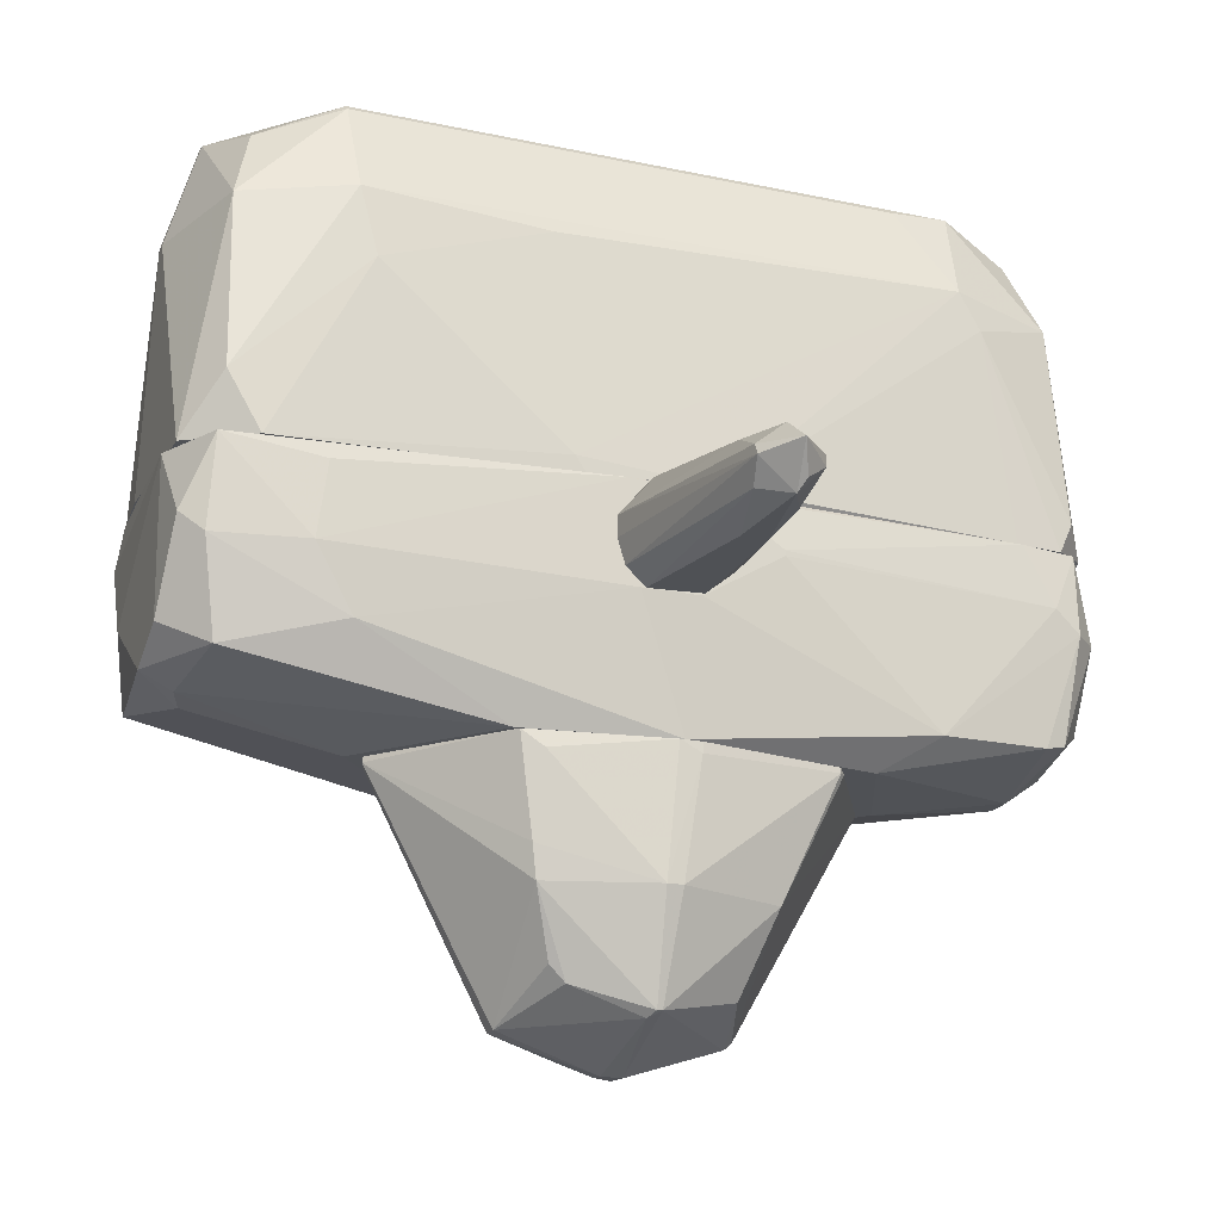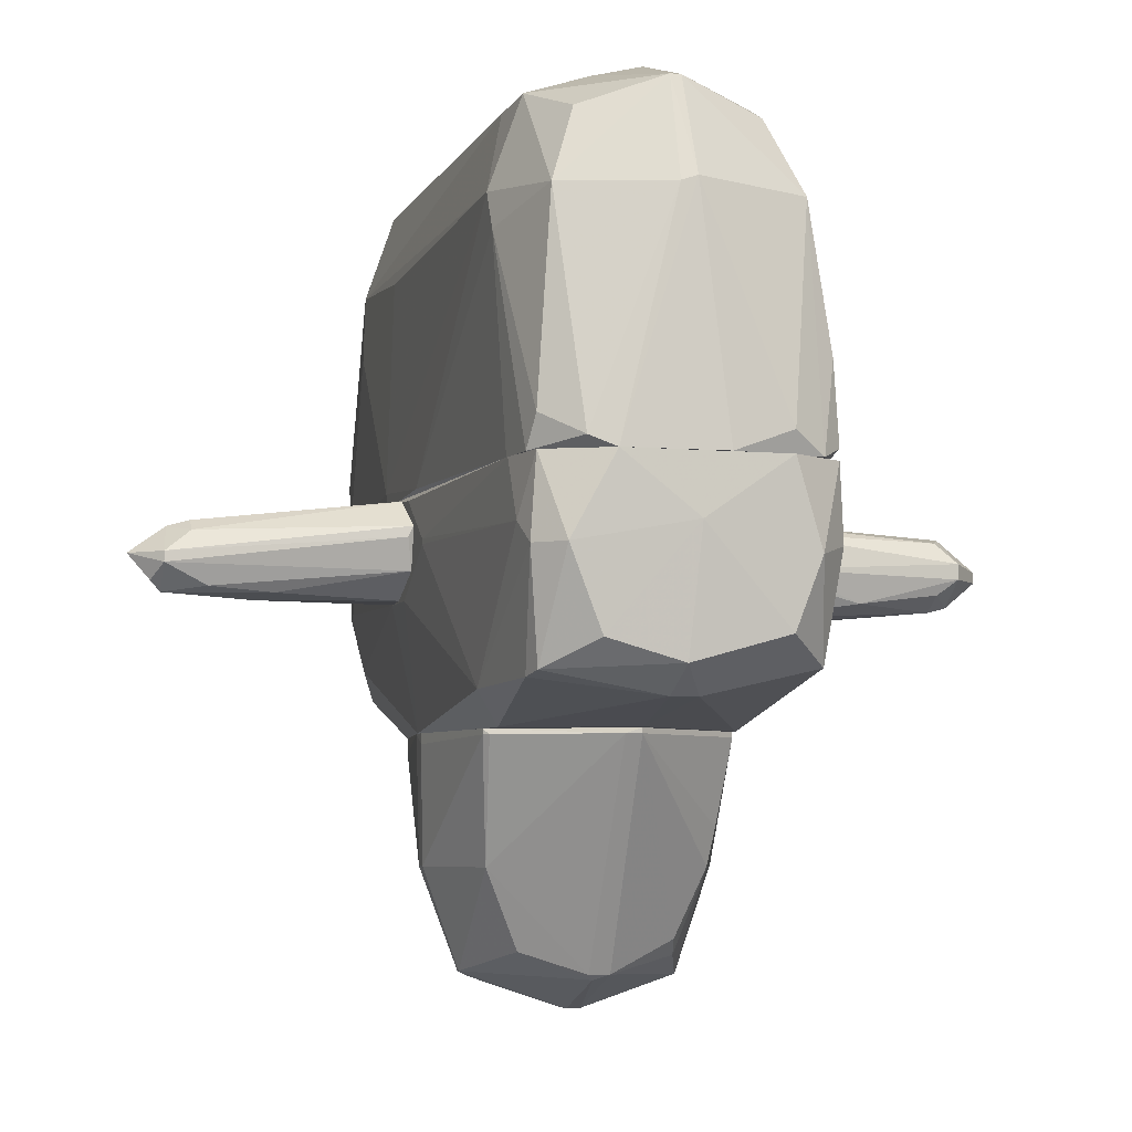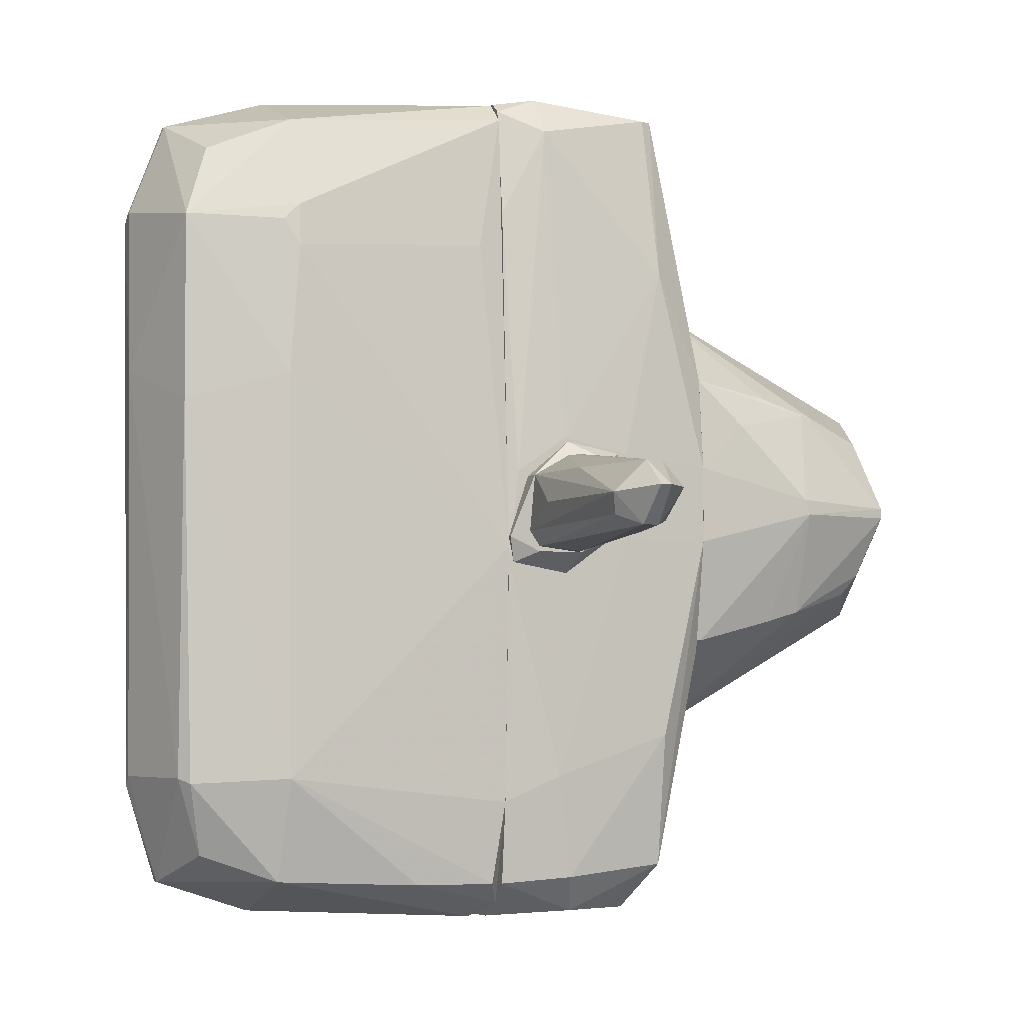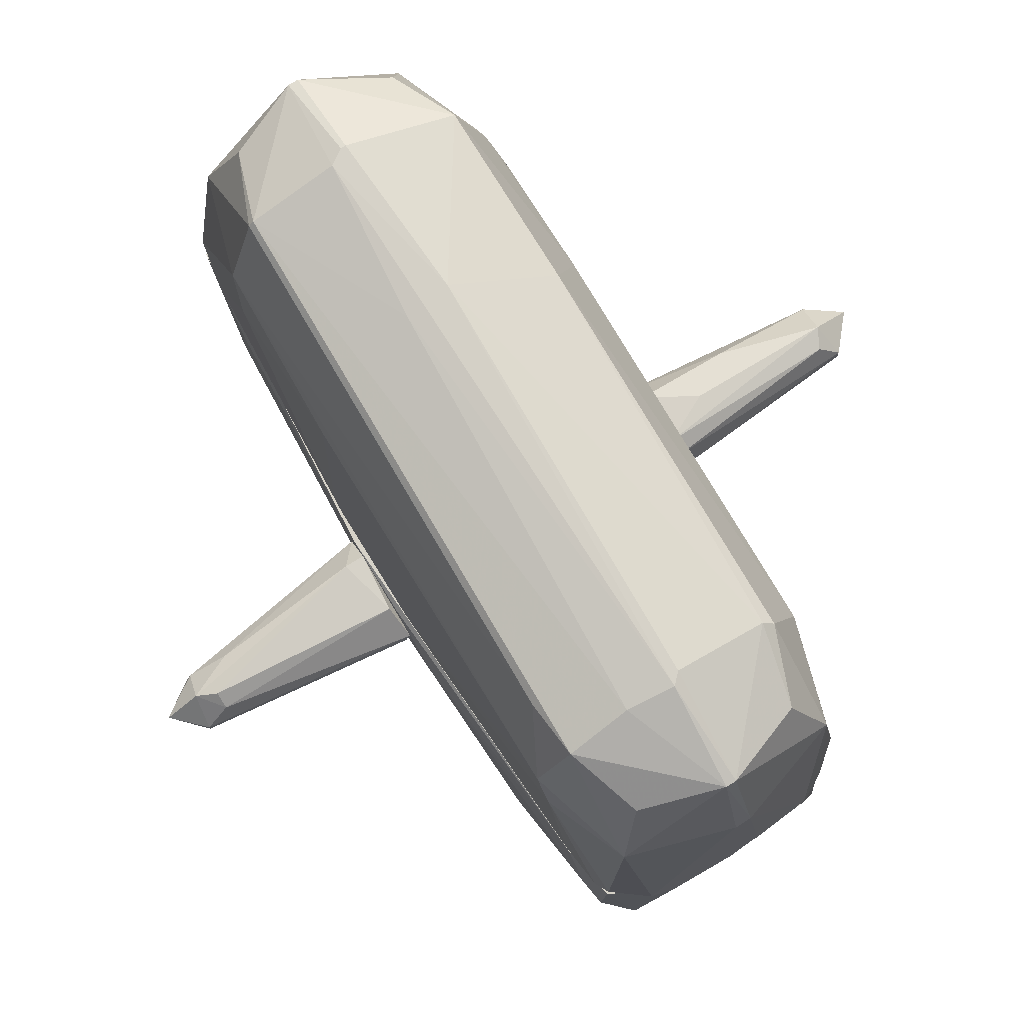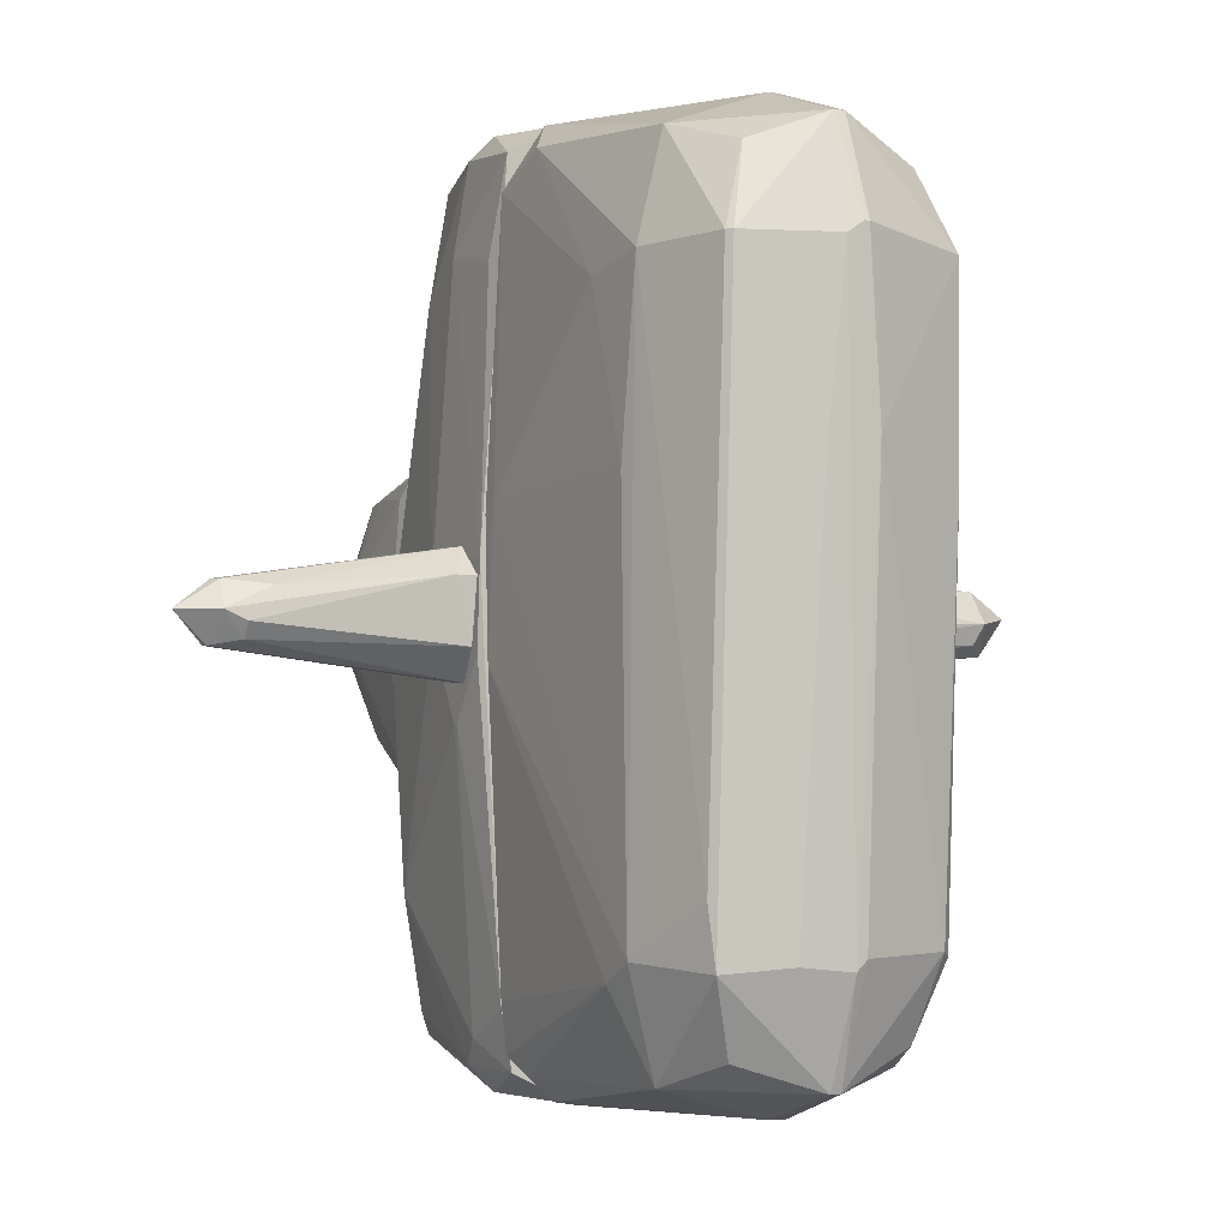
<metadata>
{"format":"obj","ext":"obj","renderer":"f3d","projection":"perspective","resolution":1024,"background":"white","views":[{"elev":-19.9,"azim":-111.2,"up":"+Z"},{"elev":-5.1,"azim":-15.0,"up":"+Z"},{"elev":-3.8,"azim":70.4,"up":"+Y"},{"elev":77.6,"azim":-31.6,"up":"+Z"},{"elev":-1.5,"azim":-28.1,"up":"+Y"}]}
</metadata>
<code>
o convex_0
v -0.9743 -2.723 -0.003076
v 0.02297 2.153 2.583
v -0.01365 2.153 2.583
v -0.7155 3.039 -0.003076
v 1.057 -2.168 -0.002823
v -0.8265 -2.058 2.324
v 0.9097 2.854 -0.003076
v 0.7619 -2.021 2.25
v -1.011 2.042 1.733
v 1.02 2.005 1.659
v 0.02297 -2.981 1.659
v 0.02297 2.817 2.324
v -1.122 0.6013 -0.003076
v 0.8358 -2.907 -0.003076
v -1.048 -2.021 1.696
v 0.7988 2.042 2.324
v -0.7894 2.079 2.361
v -0.0507 -2.058 2.546
v 1.02 -1.984 1.585
v 1.131 -0.321 -0.002823
v -0.9743 2.818 0.4037
v -0.8265 -2.759 1.622
v -0.4939 -3.055 -0.003076
v 0.7988 -2.723 1.622
v -0.01365 -2.759 2.324
v 0.7619 2.78 1.548
v 0.02297 3.039 1.585
v -0.7894 2.78 1.659
v 0.7249 3.003 -0.003076
v 1.057 1.821 1.548
v -1.011 2.596 -0.003076
v 0.6141 -3.018 0.145
v 0.9836 -2.759 0.07108
v 0.688 -1.984 2.324
v 0.09687 0.9705 2.583
v -1.122 -0.321 0.03413
v -0.2353 0.9335 2.546
v 1.057 0.8966 1.622
v 1.02 1.894 0.1819
v -1.048 1.931 1.253
v 0.7988 0.7122 2.324
v -0.8633 -1.651 2.287
v -1.048 0.7856 1.622
v -0.6787 -3.018 0.07108
v -0.5677 2.632 2.176
v -0.7526 2.079 2.398
v 0.6141 2.559 2.139
v -0.6416 -2.575 2.139
v 0.5771 -2.538 2.139
v -1.048 -2.168 1.438
v -0.3831 -2.021 2.472
v 0.3556 3.039 -0.002823
v -0.9372 -2.834 0.2186
v -1.011 -2.39 -0.003076
v 0.2078 -3.055 -0.002823
v -1.122 0.6752 0.108
v -0.08754 -2.981 1.622
v 0.9465 -2.759 0.6251
v 0.02297 -1.984 2.546
v -0.08754 -2.759 2.324
v -0.0507 3.039 1.585
v -0.1246 2.079 2.583
v 1.02 2.116 1.548
v -0.0507 2.817 2.324
f 46 62 64
f 1 4 7
f 3 2 12
f 4 1 13
f 1 7 14
f 12 2 16
f 14 7 20
f 5 14 20
f 19 5 20
f 6 15 22
f 1 14 23
f 19 8 24
f 11 24 25
f 12 26 27
f 9 17 28
f 4 21 28
f 21 9 28
f 7 4 29
f 26 7 29
f 27 26 29
f 4 13 31
f 21 4 31
f 14 24 32
f 24 11 32
f 14 5 33
f 5 19 33
f 2 3 35
f 16 2 35
f 10 16 38
f 19 20 38
f 30 10 38
f 20 30 38
f 20 7 39
f 7 30 39
f 30 20 39
f 9 21 40
f 21 31 40
f 8 19 41
f 34 8 41
f 16 35 41
f 35 34 41
f 38 16 41
f 19 38 41
f 15 6 42
f 9 15 42
f 17 9 42
f 15 9 43
f 9 40 43
f 1 23 44
f 28 17 45
f 42 6 46
f 17 42 46
f 45 17 46
f 12 16 47
f 26 12 47
f 16 26 47
f 6 22 48
f 24 8 49
f 25 24 49
f 8 34 49
f 34 25 49
f 22 15 50
f 15 36 50
f 18 37 51
f 37 46 51
f 46 6 51
f 4 27 52
f 29 4 52
f 27 29 52
f 1 44 53
f 44 22 53
f 50 1 53
f 22 50 53
f 13 1 54
f 36 13 54
f 1 50 54
f 50 36 54
f 23 14 55
f 11 23 55
f 14 32 55
f 32 11 55
f 31 13 56
f 13 36 56
f 36 15 56
f 40 31 56
f 15 43 56
f 43 40 56
f 23 11 57
f 22 44 57
f 44 23 57
f 24 14 58
f 19 24 58
f 14 33 58
f 33 19 58
f 18 25 59
f 25 34 59
f 35 18 59
f 34 35 59
f 25 18 60
f 11 25 60
f 6 48 60
f 48 22 60
f 51 6 60
f 18 51 60
f 57 11 60
f 22 57 60
f 27 4 61
f 12 27 61
f 4 28 61
f 35 3 62
f 18 35 62
f 37 18 62
f 46 37 62
f 16 10 63
f 7 26 63
f 26 16 63
f 30 7 63
f 10 30 63
f 3 12 64
f 28 45 64
f 45 46 64
f 12 61 64
f 61 28 64
f 62 3 64
o convex_1
v 0.9835 0.6384 -1.924
v -1.048 -0.1739 -1.666
v -1.048 -0.1739 -1.592
v 0.05991 -1.652 -1.629
v -0.0138 -0.06316 -3.439
v -0.0138 1.636 -1.592
v -0.7525 -0.02614 -3.18
v 0.7618 0.04756 -3.217
v 0.8728 -0.9865 -1.592
v 0.05991 0.7862 -3.217
v -0.8264 0.8232 -2.257
v 0.09697 -0.7648 -3.18
v -0.8633 -1.171 -1.592
v 0.9467 0.9709 -1.592
v -0.9002 0.9339 -1.592
v 0.7618 0.7495 -2.589
v 0.7618 -0.7648 -2.478
v 1.021 -0.02582 -2.478
v -0.4939 -0.617 -3.032
v -1.011 -0.06316 -2.478
v -0.6047 0.6384 -2.921
v 1.021 -0.2476 -1.592
v -0.7525 -0.8018 -2.478
v -0.05065 -1.652 -1.629
v -0.05065 0.7858 -3.217
v -0.05065 -0.7648 -3.18
v 0.09697 1.599 -1.629
v 0.5771 -0.6167 -2.958
v -0.7894 0.7858 -2.478
v 0.5771 0.5647 -3.069
v -1.011 0.04756 -2.478
v -0.0138 0.08425 -3.439
v 0.7618 -0.02582 -3.217
v 0.05991 -1.652 -1.592
v -0.0138 1.636 -1.629
v 1.021 0.306 -1.592
v -0.6786 0.04756 -3.217
v 1.021 0.08425 -2.441
v -0.9372 0.7858 -1.703
v -0.8264 -1.208 -1.629
v -0.6047 0.5277 -3.032
v 0.7988 0.7495 -2.515
v 0.09697 -0.02582 -3.439
v -1.048 -0.02614 -1.592
v 0.8357 0.8602 -2.183
v 0.8728 -0.9865 -1.629
v 0.6142 -0.469 -3.069
v 0.2077 0.04756 -3.401
v -0.7525 0.01055 -3.18
v 0.7988 -0.8385 -2.22
v -0.8633 -1.171 -1.629
v -0.0138 -0.7277 -3.217
f 107 76 116
f 70 67 73
f 67 66 77
f 73 67 77
f 70 73 78
f 67 70 79
f 78 73 86
f 71 83 87
f 84 71 87
f 76 68 88
f 87 83 90
f 76 88 90
f 88 87 90
f 70 78 91
f 80 74 91
f 68 76 92
f 81 68 92
f 89 85 93
f 72 74 94
f 80 72 94
f 74 80 94
f 71 84 95
f 84 66 95
f 75 93 95
f 89 74 96
f 72 82 97
f 82 81 97
f 68 73 98
f 73 77 98
f 88 68 98
f 77 88 98
f 79 70 99
f 75 79 99
f 74 89 99
f 70 91 99
f 91 74 99
f 93 75 99
f 89 93 99
f 65 78 100
f 78 86 100
f 86 82 100
f 69 71 101
f 96 69 101
f 89 96 101
f 82 72 102
f 65 100 102
f 100 82 102
f 79 75 103
f 75 95 103
f 88 77 104
f 87 88 104
f 85 89 105
f 93 85 105
f 89 101 105
f 78 65 106
f 72 80 106
f 65 102 106
f 102 72 106
f 69 96 107
f 72 97 107
f 97 76 107
f 66 67 108
f 67 79 108
f 95 66 108
f 79 103 108
f 103 95 108
f 91 78 109
f 80 91 109
f 78 106 109
f 106 80 109
f 73 68 110
f 86 73 110
f 82 86 110
f 92 76 111
f 81 92 111
f 76 97 111
f 97 81 111
f 74 72 112
f 96 74 112
f 72 107 112
f 107 96 112
f 71 95 113
f 95 93 113
f 101 71 113
f 93 105 113
f 105 101 113
f 68 81 114
f 81 82 114
f 110 68 114
f 82 110 114
f 77 66 115
f 66 84 115
f 84 87 115
f 104 77 115
f 87 104 115
f 71 69 116
f 83 71 116
f 76 90 116
f 90 83 116
f 69 107 116
o convex_2
v -2.858 -0.06311 -0.5941
v -1.159 0.417 -0.2618
v -1.159 0.417 -0.4094
v -1.159 -0.4326 -0.2247
v -1.196 -0.137 -0.705
v -2.747 0.01066 -0.2247
v -1.159 0.2323 -0.04002
v -2.6 0.1584 -0.5941
v -1.159 0.2323 -0.705
v -2.784 -0.2109 -0.4832
v -1.196 -0.2109 -0.04002
v -2.71 0.1953 -0.3725
v -1.159 -0.3587 -0.5203
v -2.784 -0.02618 -0.668
v -2.6 -0.1739 -0.2618
v -2.489 -0.1739 -0.631
v -1.196 0.38 -0.5941
v -3.006 0.01066 -0.4094
v -1.307 0.2323 -0.04002
v -2.6 -0.06311 -0.1879
v -2.747 0.1953 -0.4464
v -2.156 0.04759 -0.705
v -2.415 0.1584 -0.2247
v -2.784 -0.2109 -0.4094
v -1.196 -0.4326 -0.2986
v -2.046 -0.1739 -0.668
f 130 138 142
f 119 118 120
f 120 118 123
f 119 120 125
f 120 123 127
f 125 120 129
f 121 125 129
f 126 117 130
f 120 127 131
f 129 126 132
f 126 130 132
f 119 125 133
f 125 124 133
f 117 126 134
f 122 128 134
f 130 117 134
f 123 118 135
f 127 123 135
f 122 131 136
f 131 127 136
f 135 122 136
f 127 135 136
f 118 119 137
f 128 118 137
f 124 130 137
f 119 133 137
f 133 124 137
f 134 128 137
f 130 134 137
f 125 121 138
f 124 125 138
f 130 124 138
f 118 128 139
f 128 122 139
f 135 118 139
f 122 135 139
f 120 131 140
f 131 122 140
f 134 126 140
f 122 134 140
f 129 120 141
f 126 129 141
f 120 140 141
f 140 126 141
f 121 129 142
f 129 132 142
f 132 130 142
f 138 121 142
o convex_3
v 0.8727 2.929 -0.003076
v -1.159 -0.6909 -0.3725
v -1.159 -0.6909 -0.3357
v 1.02 -2.722 -0.5204
v 0.02296 1.746 -1.592
v -0.9373 -2.575 -1.333
v 1.02 -0.2474 -1.592
v -0.9373 2.891 -0.6313
v -0.9373 -2.833 -0.003076
v -0.9743 2.855 -0.003076
v 0.8727 2.929 -1.222
v 1.057 -2.169 -0.003076
v -1.048 -0.06255 -1.592
v 0.09695 -2.722 -1.444
v -0.7895 2.78 -1.259
v 1.131 0.4902 -0.4464
v 0.9097 -2.649 -1.259
v 0.6142 -3.018 -0.003076
v -0.5678 -2.981 -1.111
v -0.1616 3.076 -1.259
v -0.8263 -1.43 -1.592
v -1.159 0.3426 -0.003076
v 1.057 1.746 -1.222
v 0.6142 -2.981 -1.074
v -0.494 3.076 -0.003076
v -1.048 2.263 -0.6313
v 0.9467 0.9703 -1.592
v 1.057 -1.688 -1.259
v 1.131 -0.4322 -0.003076
v 0.9834 2.78 -0.3357
v 0.8727 -1.06 -1.592
v -0.494 -3.055 -0.003076
v 0.8357 3.04 -0.2987
v -1.048 -1.799 -1.37
v -1.159 0.2681 -0.7053
v -0.9003 0.9709 -1.592
v 1.131 -0.2474 -0.9265
v -0.9743 -2.833 -0.5573
v 0.02296 2.78 -1.407
v -1.011 2.005 -1.074
v 1.094 -1.984 -0.4095
v 0.02296 -1.799 -1.592
v -0.8263 3.039 -0.4834
v 0.9834 -2.759 -0.003076
v -1.011 -2.427 -0.003076
v 0.7987 -2.981 -0.5944
v -0.7895 -3.018 -0.5573
v 0.02296 -3.055 -0.4095
v -0.05058 -2.981 -1.259
v 0.4662 3.076 -0.8157
v -0.5308 3.076 -1.074
v -0.9003 -2.722 -1.296
v 1.131 0.2315 -0.07709
v -1.011 -2.649 -0.4095
v -0.08757 -2.722 -1.444
v 0.9834 2.153 -0.003076
v 0.9097 2.929 -1.148
v 1.131 0.3798 -0.9265
v -1.048 2.19 -0.1139
v -0.1616 2.854 -1.37
v 0.7619 3.002 -0.003076
v -1.159 -0.1364 -0.7053
v 1.02 0.3059 -1.592
v -1.159 -0.2468 -0.04008
f 187 164 206
f 151 143 152
f 143 151 154
f 147 149 155
f 154 151 160
f 155 149 163
f 144 145 164
f 151 152 164
f 156 159 166
f 152 143 167
f 152 150 168
f 149 147 169
f 153 165 169
f 146 159 170
f 159 149 170
f 143 154 171
f 158 165 172
f 149 159 173
f 159 156 173
f 163 149 173
f 160 151 174
f 143 172 175
f 163 148 176
f 155 163 176
f 144 164 177
f 164 168 177
f 147 155 178
f 170 149 179
f 158 171 179
f 176 148 180
f 162 153 181
f 169 147 181
f 153 169 181
f 150 157 182
f 168 150 182
f 155 177 182
f 177 168 182
f 178 155 182
f 157 178 182
f 154 146 183
f 146 170 183
f 171 154 183
f 170 179 183
f 179 171 183
f 173 156 184
f 163 173 184
f 150 152 185
f 152 167 185
f 146 154 186
f 154 160 186
f 151 164 187
f 159 146 188
f 166 159 188
f 160 166 188
f 146 186 188
f 186 160 188
f 174 151 189
f 151 180 189
f 166 160 190
f 160 174 190
f 189 161 190
f 174 189 190
f 156 166 191
f 166 190 191
f 190 161 191
f 153 162 192
f 162 167 192
f 167 175 192
f 157 150 193
f 162 157 193
f 167 162 193
f 150 185 193
f 185 167 193
f 180 148 194
f 161 189 194
f 189 180 194
f 191 161 194
f 171 158 195
f 158 172 195
f 145 144 196
f 144 176 196
f 180 151 196
f 176 180 196
f 187 145 196
f 151 187 196
f 148 163 197
f 184 156 197
f 163 184 197
f 156 191 197
f 194 148 197
f 191 194 197
f 143 171 198
f 172 143 198
f 171 195 198
f 195 172 198
f 165 153 199
f 172 165 199
f 175 172 199
f 153 192 199
f 192 175 199
f 165 158 200
f 179 149 200
f 158 179 200
f 164 152 201
f 152 168 201
f 168 164 201
f 157 162 202
f 147 178 202
f 178 157 202
f 162 181 202
f 181 147 202
f 167 143 203
f 143 175 203
f 175 167 203
f 176 144 204
f 155 176 204
f 144 177 204
f 177 155 204
f 149 169 205
f 169 165 205
f 200 149 205
f 165 200 205
f 164 145 206
f 145 187 206
o convex_4
v 1.131 -0.2109 -0.8526
v 1.168 -0.2479 -0.003163
v 1.131 -0.2479 -0.003163
v 1.168 0.454 -0.4464
v 1.279 -0.3587 -0.5202
v 1.279 0.3062 -0.7418
v 1.279 0.1953 -0.1509
v 1.131 0.3801 -0.8526
v 1.131 -0.5065 -0.4464
v 1.279 -0.3587 -0.1879
v 1.131 0.1953 -0.1509
v 1.279 0.01049 -0.8157
v 1.131 -0.4326 -0.04013
f 216 208 219
f 209 208 213
f 211 212 213
f 212 210 213
f 207 209 214
f 210 212 214
f 209 207 215
f 207 211 215
f 215 211 216
f 213 208 216
f 211 213 216
f 209 213 217
f 213 210 217
f 214 209 217
f 210 214 217
f 211 207 218
f 212 211 218
f 207 214 218
f 214 212 218
f 208 209 219
f 209 215 219
f 215 216 219
o convex_5
v 1.464 -0.3588 -0.4465
v 1.39 0.3432 -0.4465
v 1.39 0.3432 -0.5202
v 3.015 0.01061 -0.4095
v 1.279 -0.211 -0.1139
v 1.279 0.01061 -0.8158
v 2.646 -0.02621 -0.7048
v 1.279 0.1954 -0.1509
v 2.646 -0.174 -0.2248
v 2.757 0.1954 -0.4095
v 2.646 -0.211 -0.594
v 2.018 0.2323 -0.7048
v 1.279 -0.174 -0.7788
v 2.72 -0.02621 -0.1879
v 2.794 -0.2479 -0.3726
v 1.279 -0.3218 -0.1879
v 1.279 0.3062 -0.7048
v 2.609 0.1954 -0.594
v 2.055 -0.2479 -0.668
v 1.981 0.1954 -0.2248
v 1.353 0.1584 -0.8158
v 2.794 -0.2479 -0.4832
v 1.649 -0.02621 -0.1139
v 1.279 -0.3588 -0.4832
v 2.794 0.01061 -0.668
v 1.279 0.3432 -0.4095
v 3.015 0.01061 -0.4832
f 241 244 246
f 225 224 227
f 222 221 229
f 224 225 232
f 225 226 232
f 224 228 233
f 223 229 233
f 233 228 234
f 223 233 234
f 228 224 235
f 224 232 235
f 220 234 235
f 234 228 235
f 225 227 236
f 222 231 236
f 222 229 237
f 231 222 237
f 226 230 238
f 232 226 238
f 227 233 239
f 233 229 239
f 226 225 240
f 231 226 240
f 225 236 240
f 236 231 240
f 234 220 241
f 223 234 241
f 220 238 241
f 238 230 241
f 227 224 242
f 224 233 242
f 233 227 242
f 220 235 243
f 235 232 243
f 238 220 243
f 232 238 243
f 230 226 244
f 226 231 244
f 231 237 244
f 241 230 244
f 221 222 245
f 229 221 245
f 222 236 245
f 236 227 245
f 227 239 245
f 239 229 245
f 229 223 246
f 237 229 246
f 223 241 246
f 244 237 246

</code>
